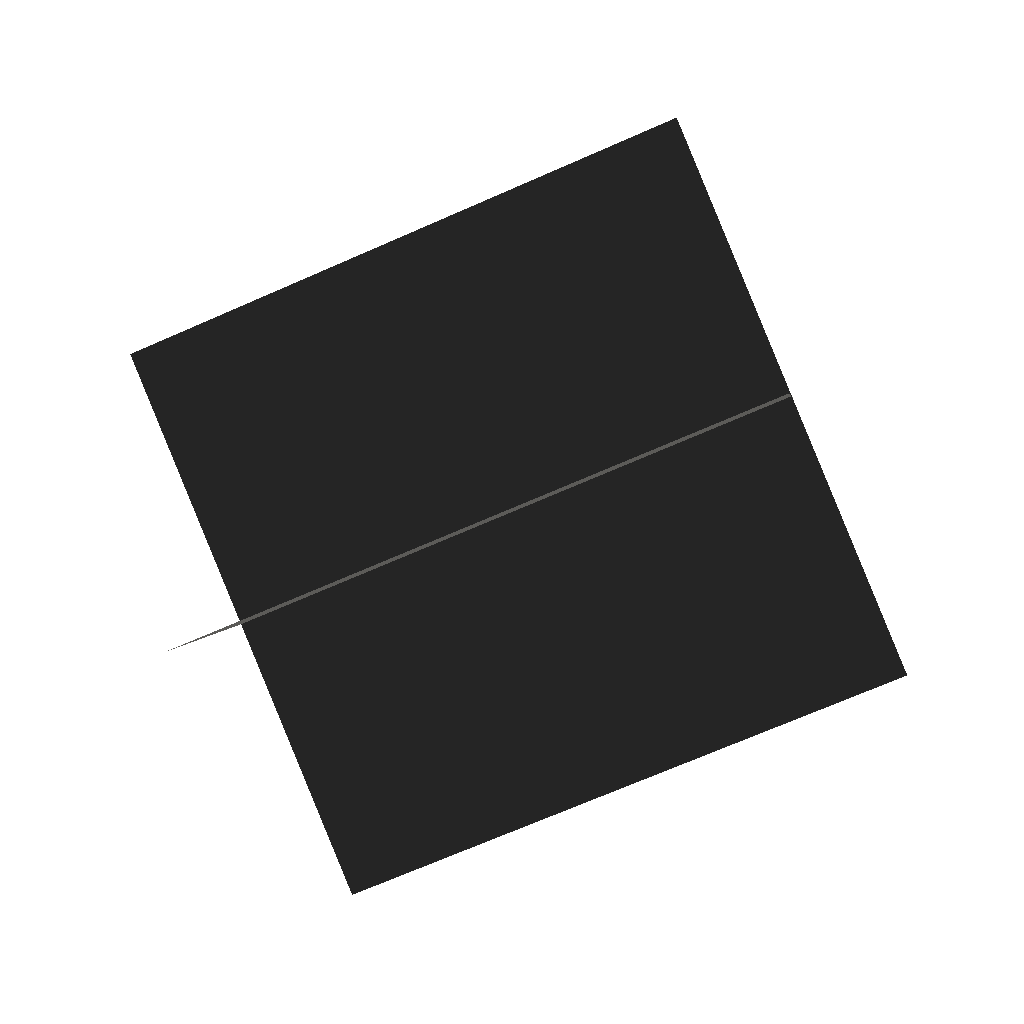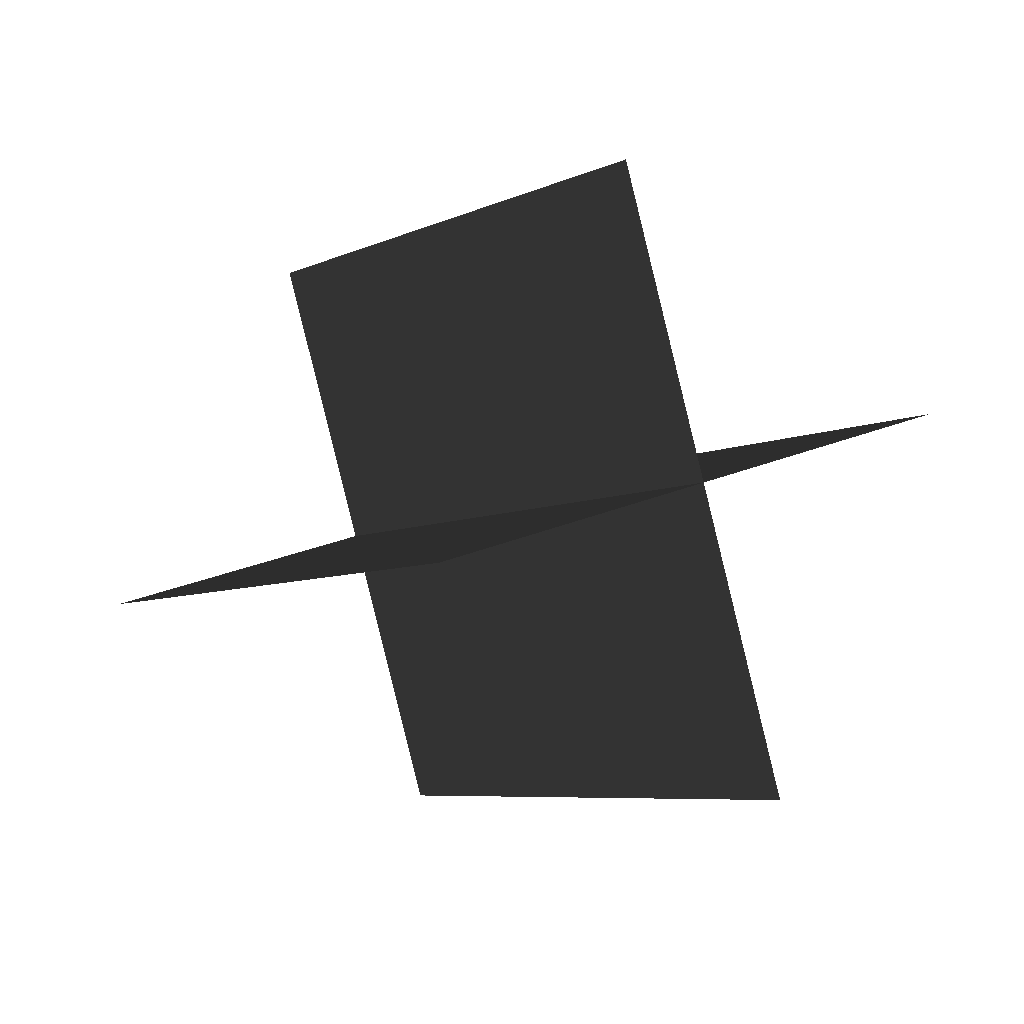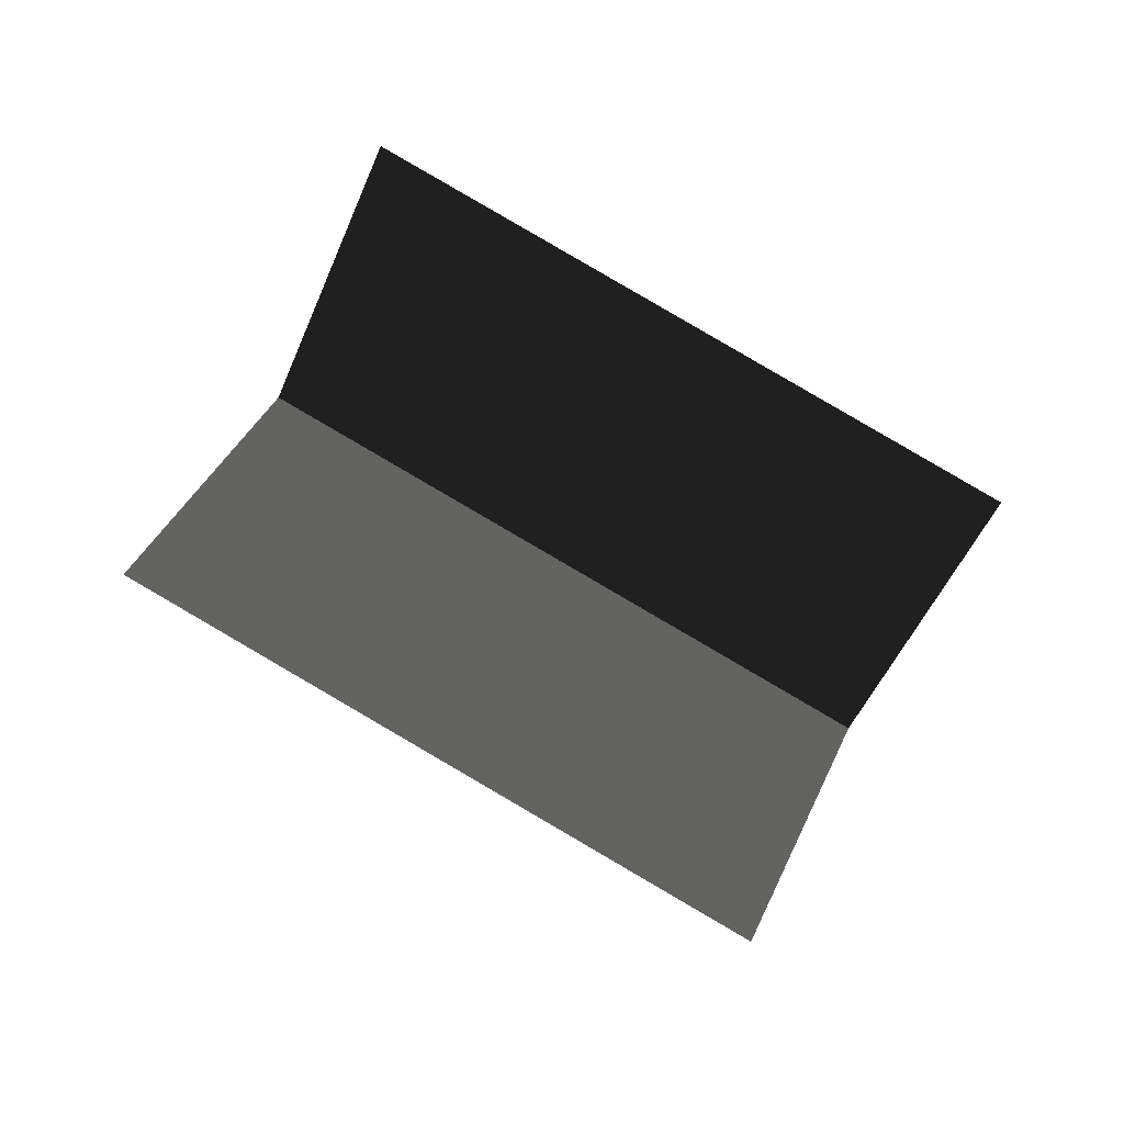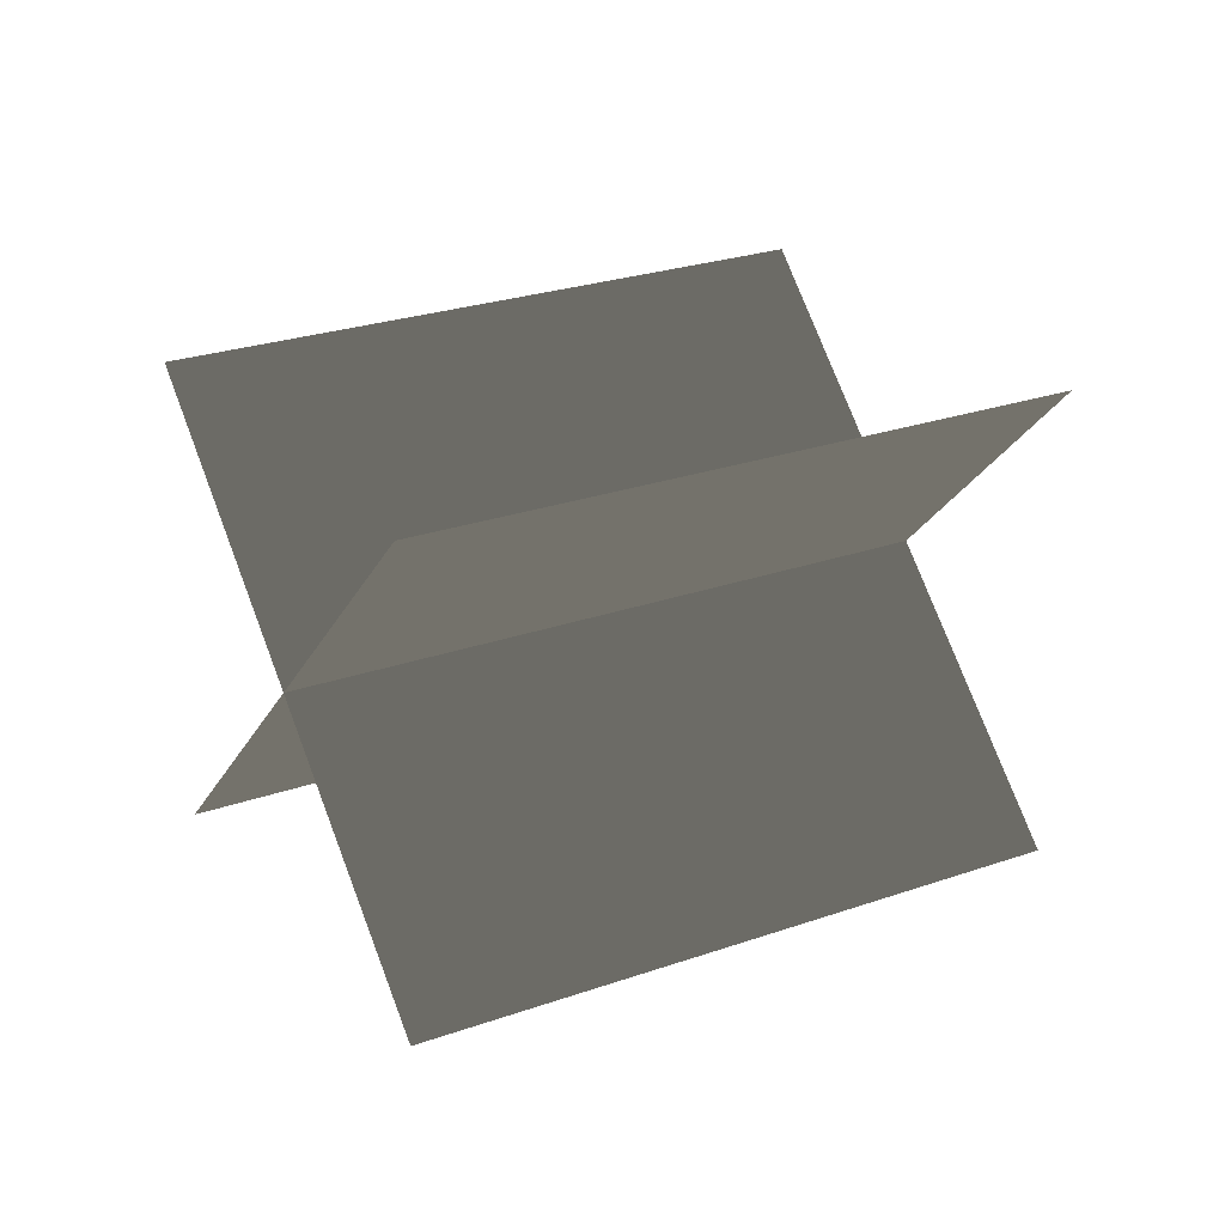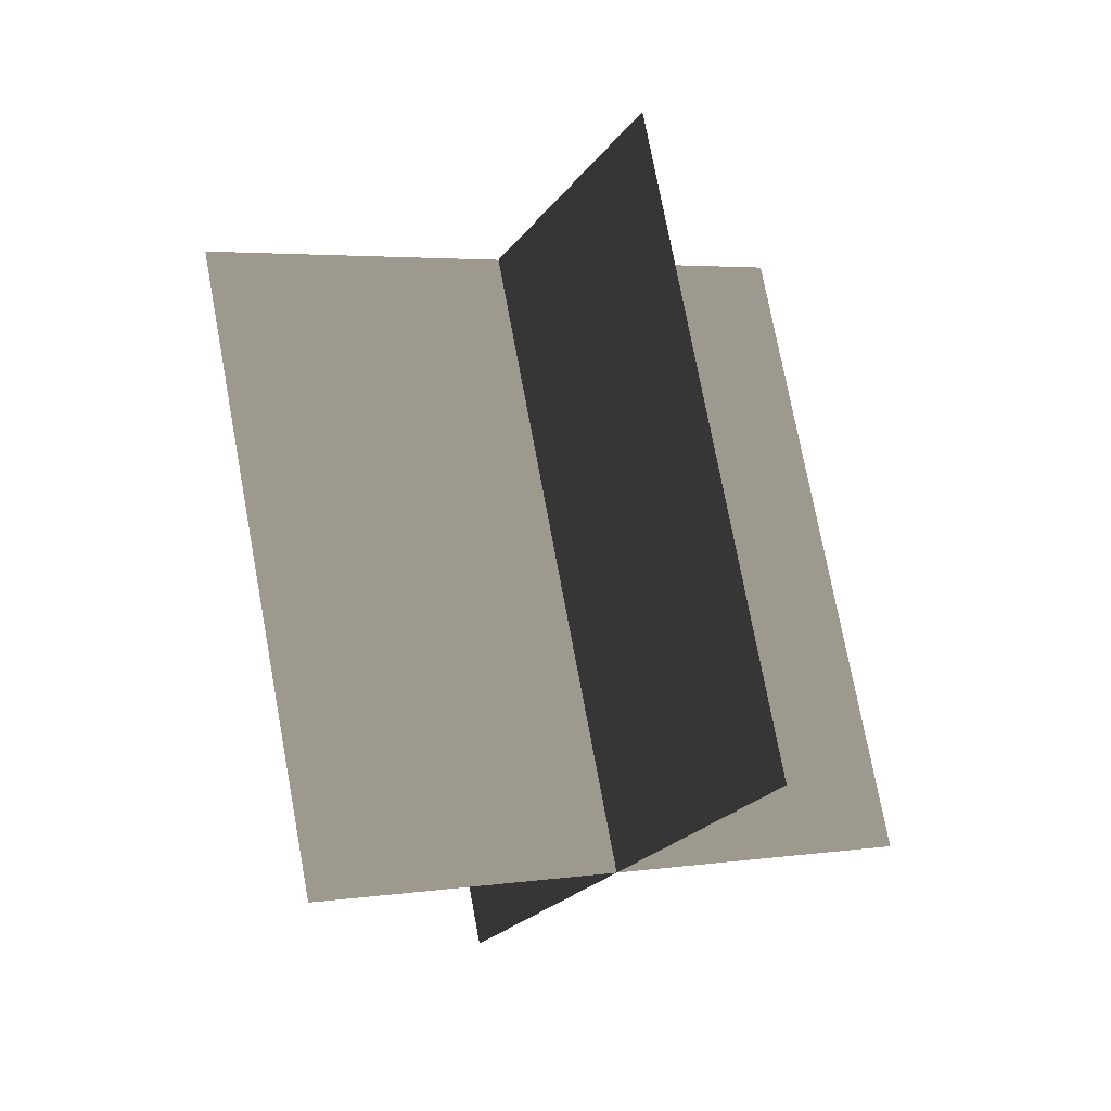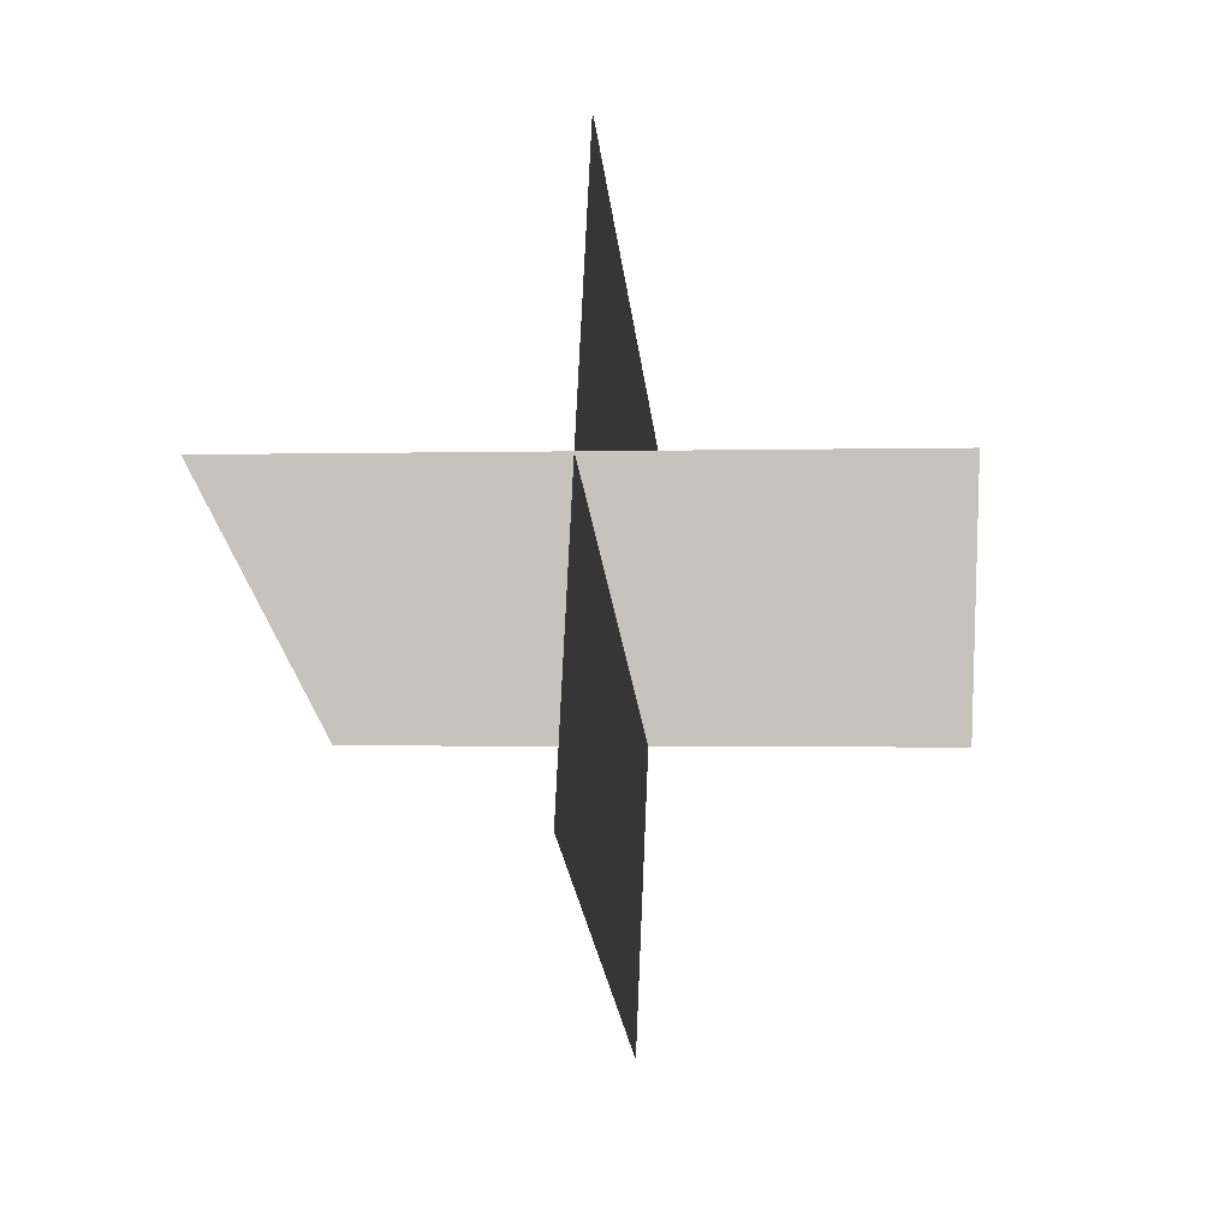
<metadata>
{"format":"obj","ext":"obj","renderer":"f3d","projection":"perspective","resolution":1024,"background":"white","views":[{"elev":2.3,"azim":97.1,"up":"+Y"},{"elev":21.8,"azim":141.6,"up":"+Y"},{"elev":35.4,"azim":-69.4,"up":"+Y"},{"elev":74.2,"azim":-110.8,"up":"+Y"},{"elev":3.3,"azim":151.8,"up":"+Z"},{"elev":-1.2,"azim":-173.7,"up":"+Y"}]}
</metadata>
<code>
g Plane42
v 40.59 15.78 -37.91
v -40.59 15.78 -37.91
v -40.59 -15.78 37.91
v 40.59 -15.78 37.91
v -0.0001527 -21.69 -53.49
v -0.0001527 53.25 -22.33
v -0.0001527 21.69 53.49
v -0.0001527 -53.25 22.33
f 3 1 2
f 1 3 4
f 7 5 6
f 5 7 8

</code>
